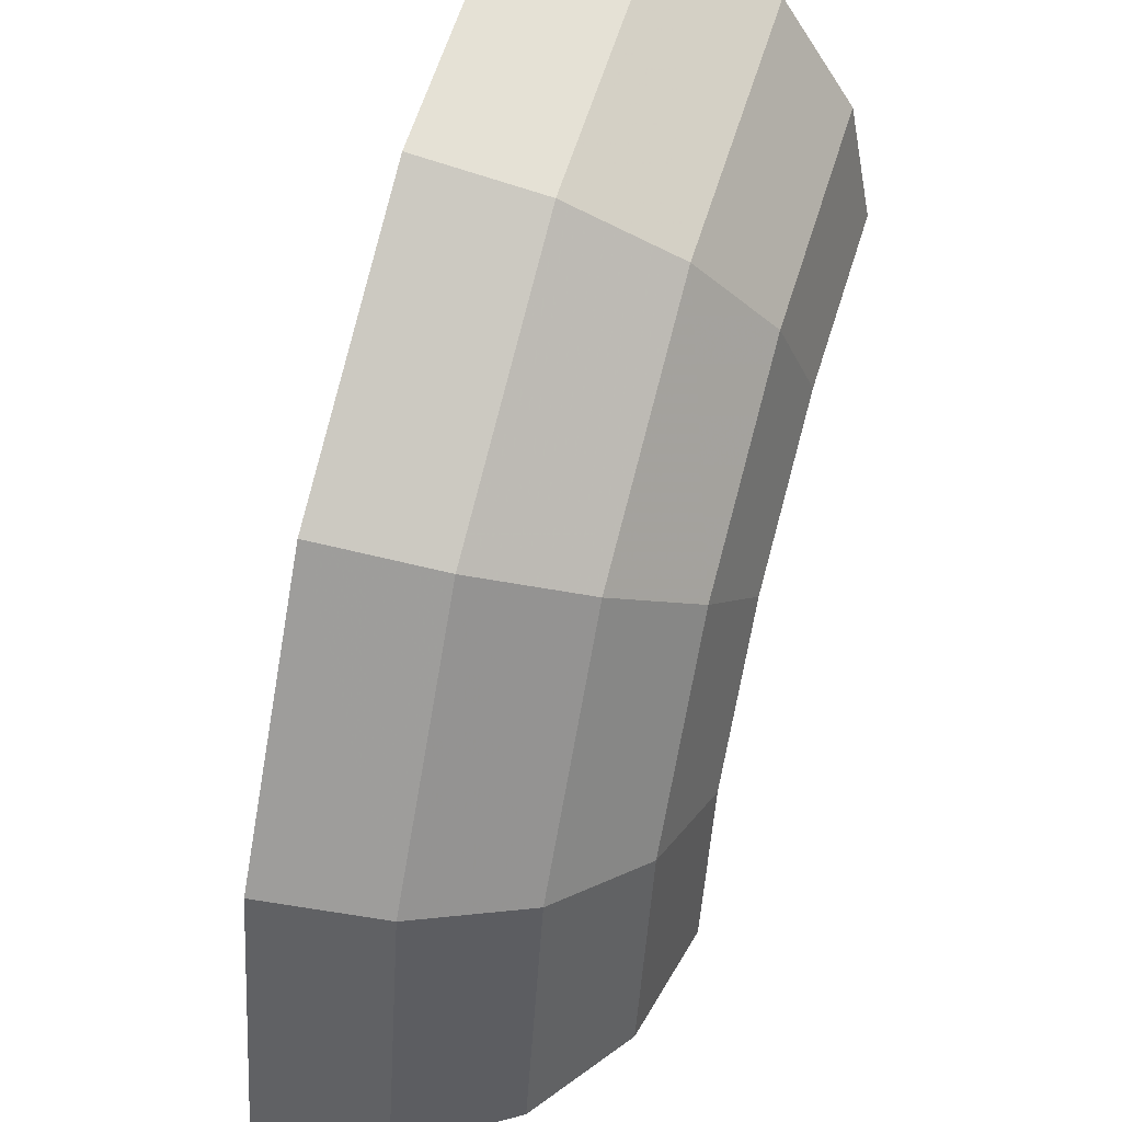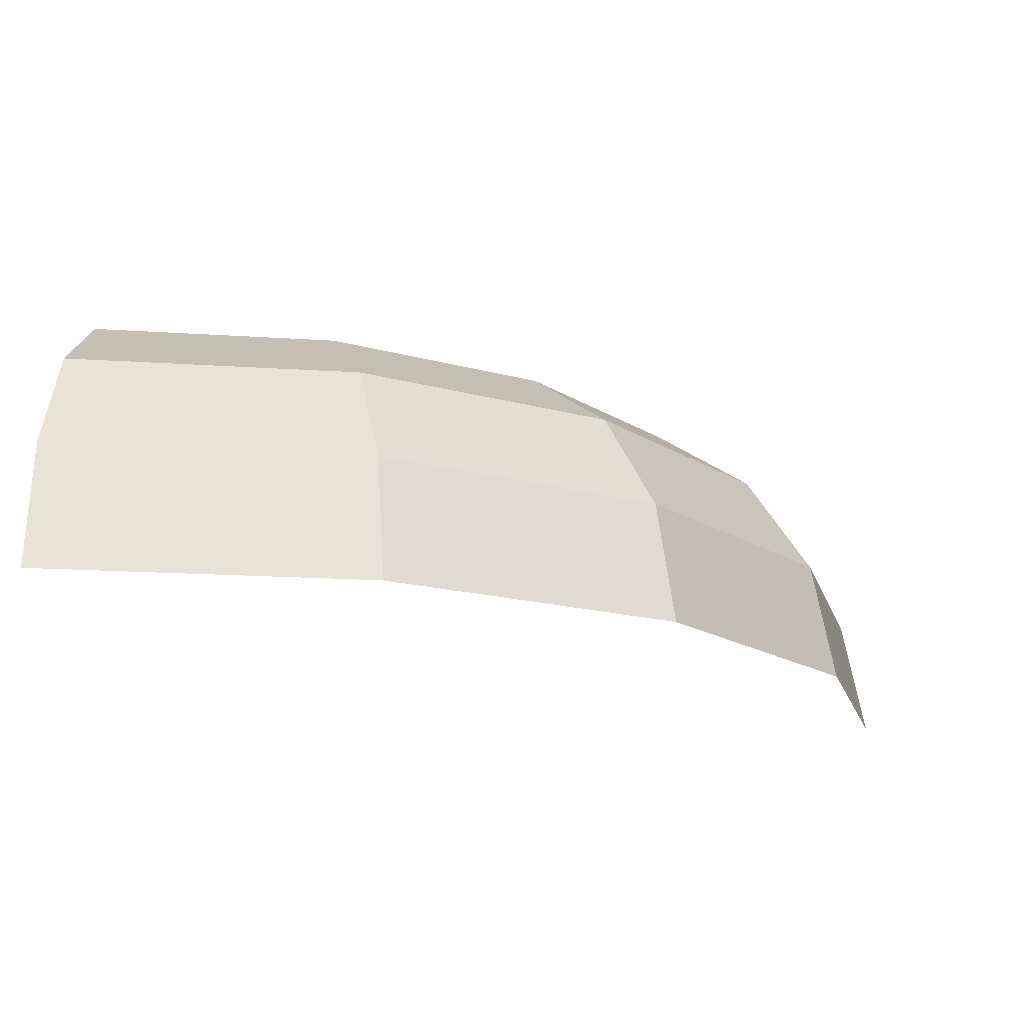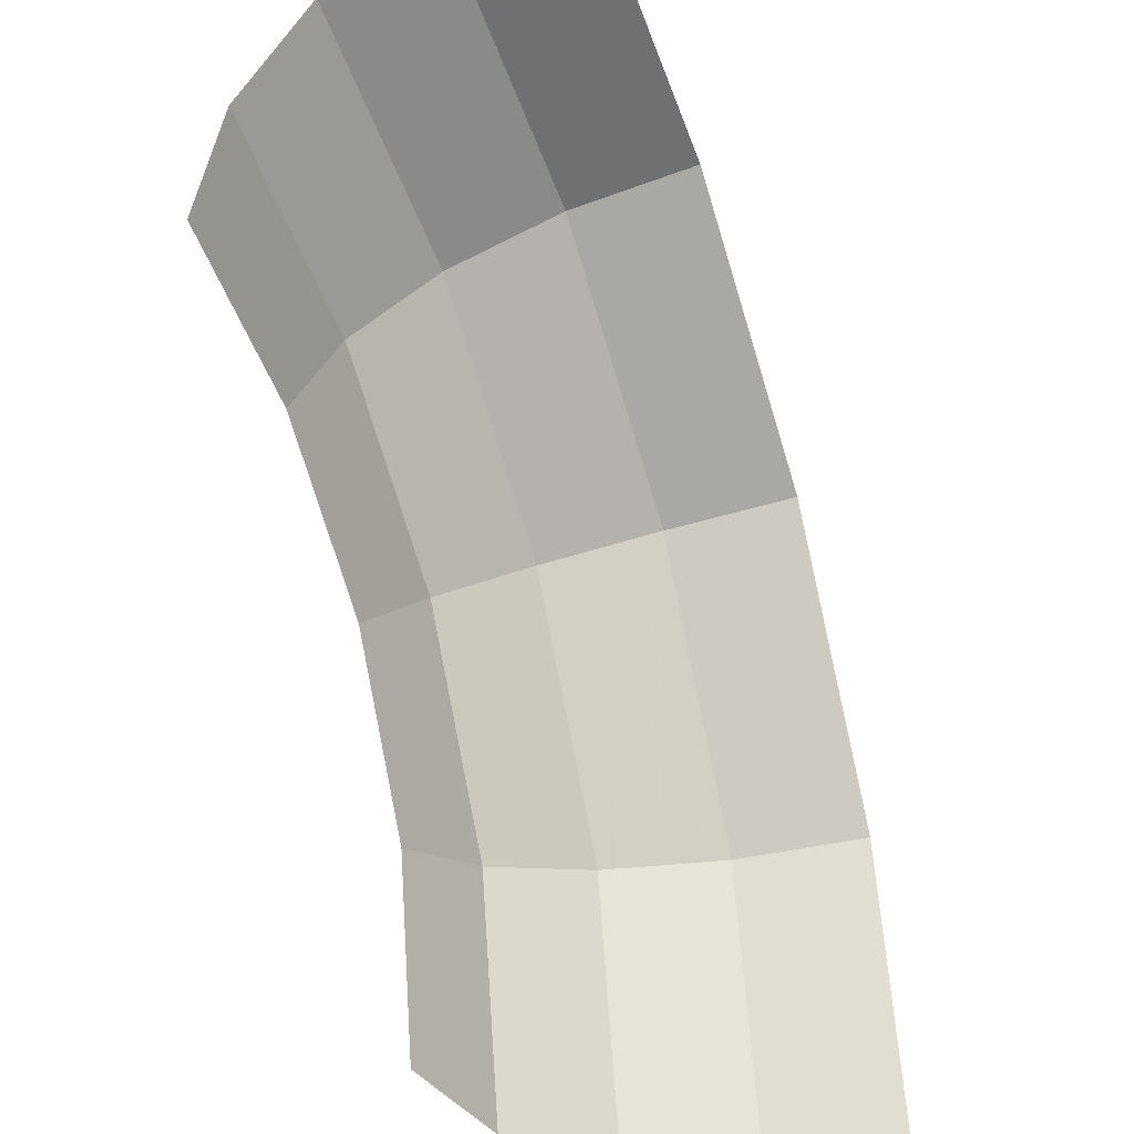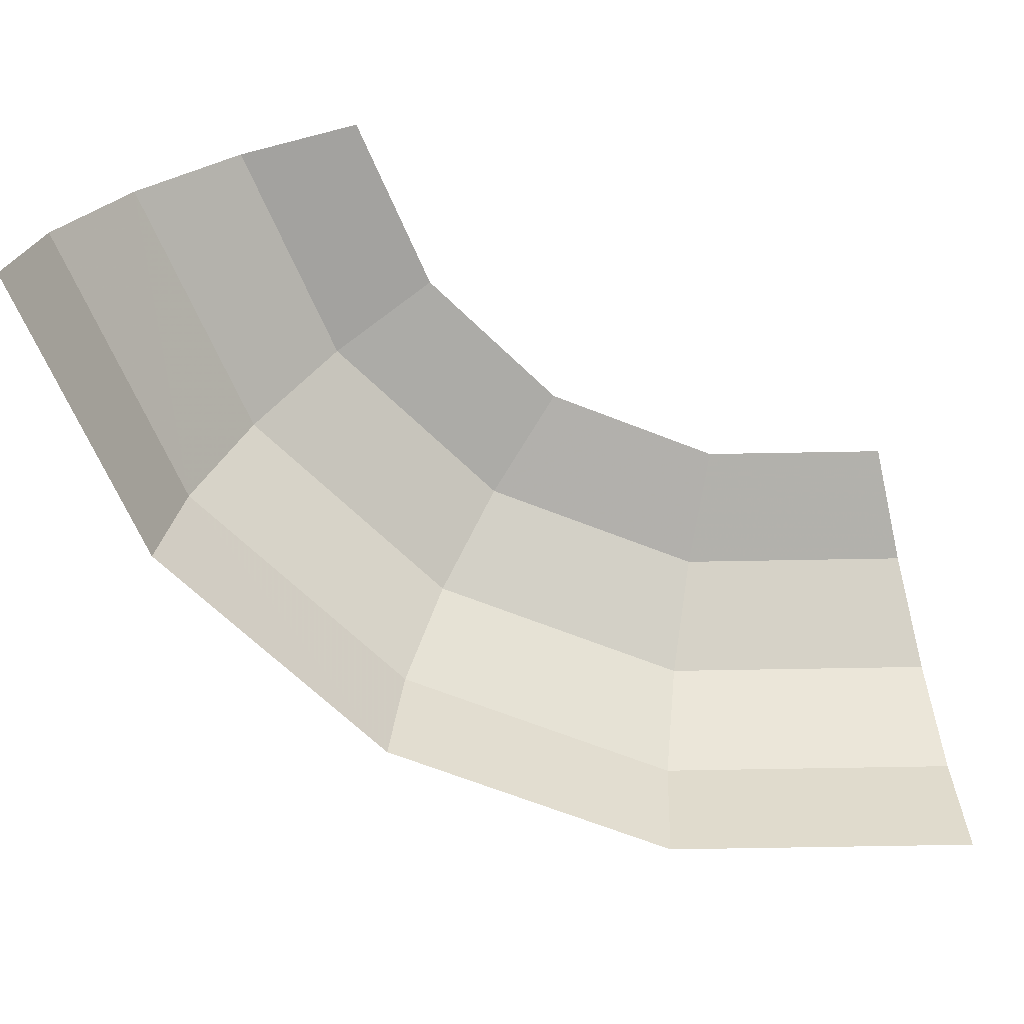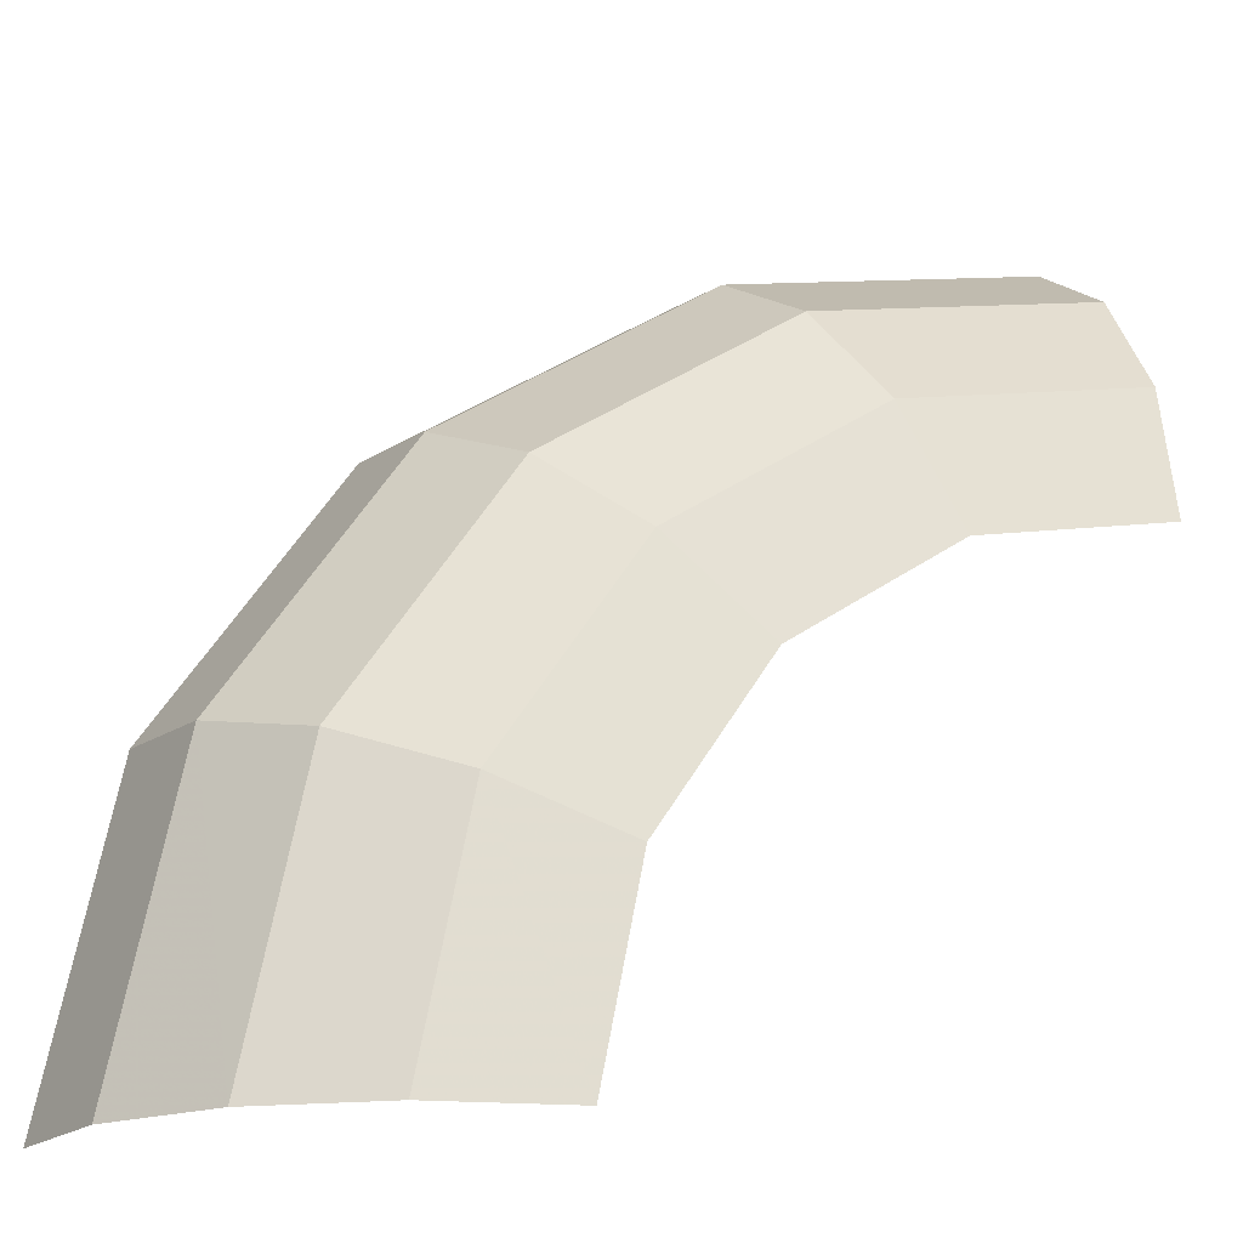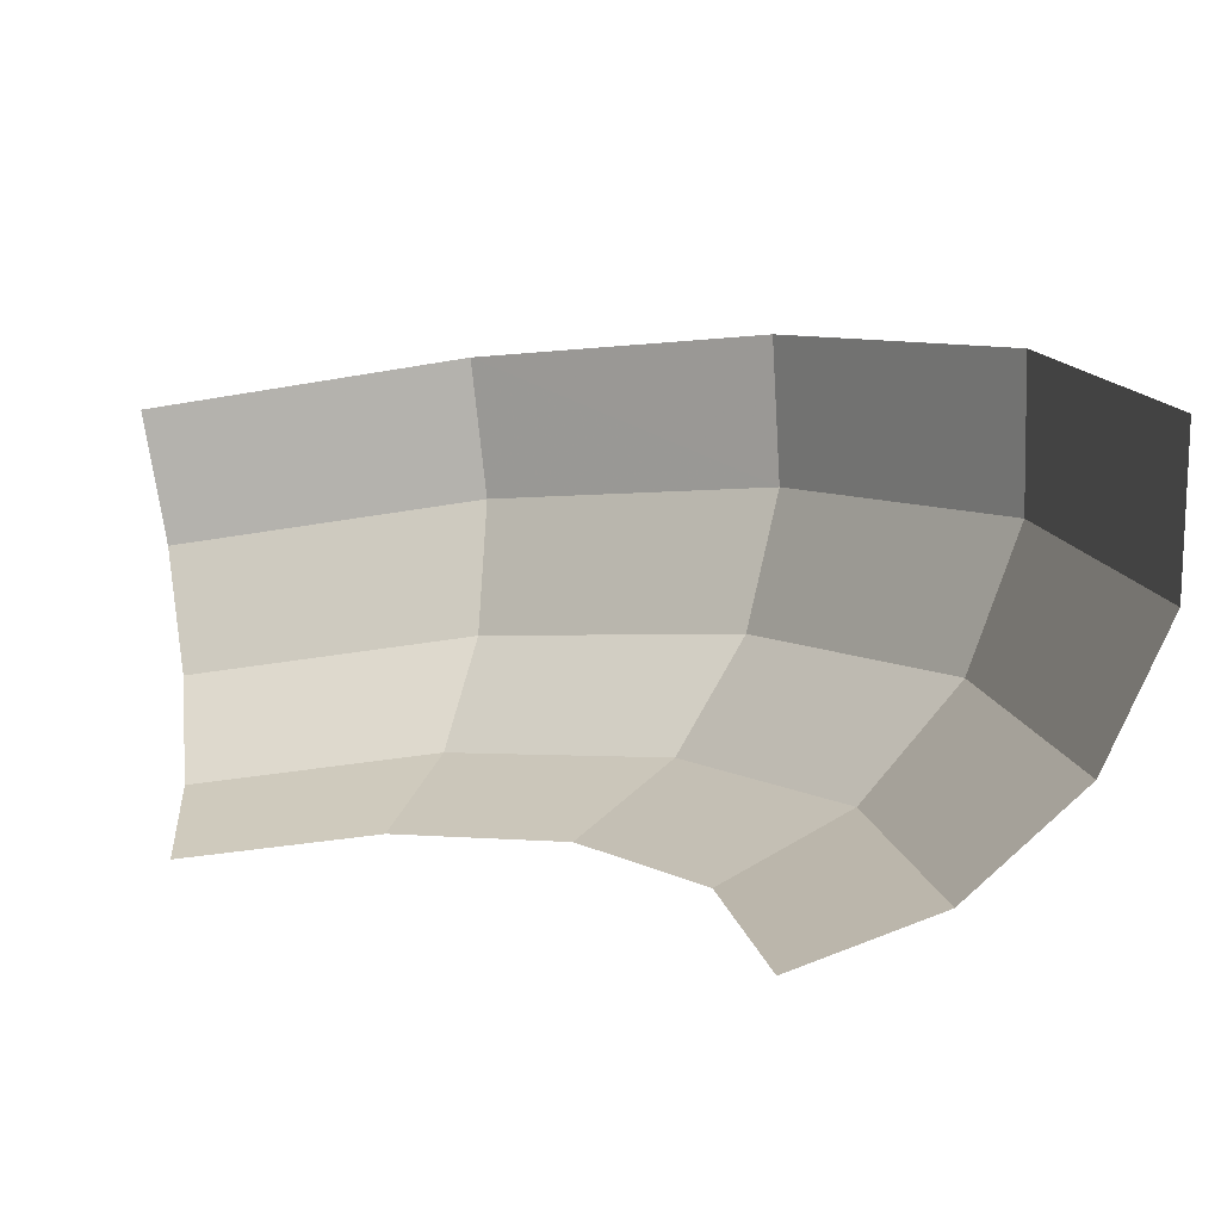
<metadata>
{"format":"obj","ext":"obj","renderer":"f3d","projection":"perspective","resolution":1024,"background":"white","views":[{"elev":51.8,"azim":107.9,"up":"+Z"},{"elev":-16.3,"azim":3.3,"up":"+Y"},{"elev":-40.0,"azim":-69.4,"up":"+Z"},{"elev":-67.5,"azim":-167.7,"up":"+Y"},{"elev":-18.9,"azim":158.7,"up":"+Z"},{"elev":-75.1,"azim":11.0,"up":"+Z"}]}
</metadata>
<code>
v 0.05 0.03333 0
v 0.04619 0.03333 0.01913
v 0.05798 0.03079 0.02402
v 0.06276 0.03079 0
v 0.06276 0.03079 0
v 0.05798 0.03079 0.02402
v 0.06797 0.02357 0.02815
v 0.07357 0.02357 0
v 0.07357 0.02357 0
v 0.06797 0.02357 0.02815
v 0.07465 0.01276 0.03092
v 0.0808 0.01276 0
v 0.0808 0.01276 0
v 0.07465 0.01276 0.03092
v 0.07699 0 0.03189
v 0.08334 0 0
v 0.04619 0.03333 0.01913
v 0.03535 0.03333 0.03535
v 0.04437 0.03079 0.04437
v 0.05798 0.03079 0.02402
v 0.05798 0.03079 0.02402
v 0.04437 0.03079 0.04437
v 0.05202 0.02357 0.05202
v 0.06797 0.02357 0.02815
v 0.06797 0.02357 0.02815
v 0.05202 0.02357 0.05202
v 0.05713 0.01276 0.05713
v 0.07465 0.01276 0.03092
v 0.07465 0.01276 0.03092
v 0.05713 0.01276 0.05713
v 0.05892 0 0.05892
v 0.07699 0 0.03189
v 0.03535 0.03333 0.03535
v 0.01913 0.03333 0.04619
v 0.02402 0.03079 0.05798
v 0.04437 0.03079 0.04437
v 0.04437 0.03079 0.04437
v 0.02402 0.03079 0.05798
v 0.02815 0.02357 0.06797
v 0.05202 0.02357 0.05202
v 0.05202 0.02357 0.05202
v 0.02815 0.02357 0.06797
v 0.03092 0.01276 0.07465
v 0.05713 0.01276 0.05713
v 0.05713 0.01276 0.05713
v 0.03092 0.01276 0.07465
v 0.03189 0 0.07699
v 0.05892 0 0.05892
v 0.01913 0.03333 0.04619
v 0 0.03333 0.05
v 0 0.03079 0.06276
v 0.02402 0.03079 0.05798
v 0.02402 0.03079 0.05798
v 0 0.03079 0.06276
v 0 0.02357 0.07357
v 0.02815 0.02357 0.06797
v 0.02815 0.02357 0.06797
v 0 0.02357 0.07357
v 0 0.01276 0.0808
v 0.03092 0.01276 0.07465
v 0.03092 0.01276 0.07465
v 0 0.01276 0.0808
v 0 0 0.08334
v 0.03189 0 0.07699
g mesh51381
f 1 2 3
f 3 4 1
f 5 6 7
f 7 8 5
f 9 10 11
f 11 12 9
f 13 14 15
f 15 16 13
f 17 18 19
f 19 20 17
f 21 22 23
f 23 24 21
f 25 26 27
f 27 28 25
f 29 30 31
f 31 32 29
f 33 34 35
f 35 36 33
f 37 38 39
f 39 40 37
f 41 42 43
f 43 44 41
f 45 46 47
f 47 48 45
f 49 50 51
f 51 52 49
f 53 54 55
f 55 56 53
f 57 58 59
f 59 60 57
f 61 62 63
f 63 64 61

</code>
